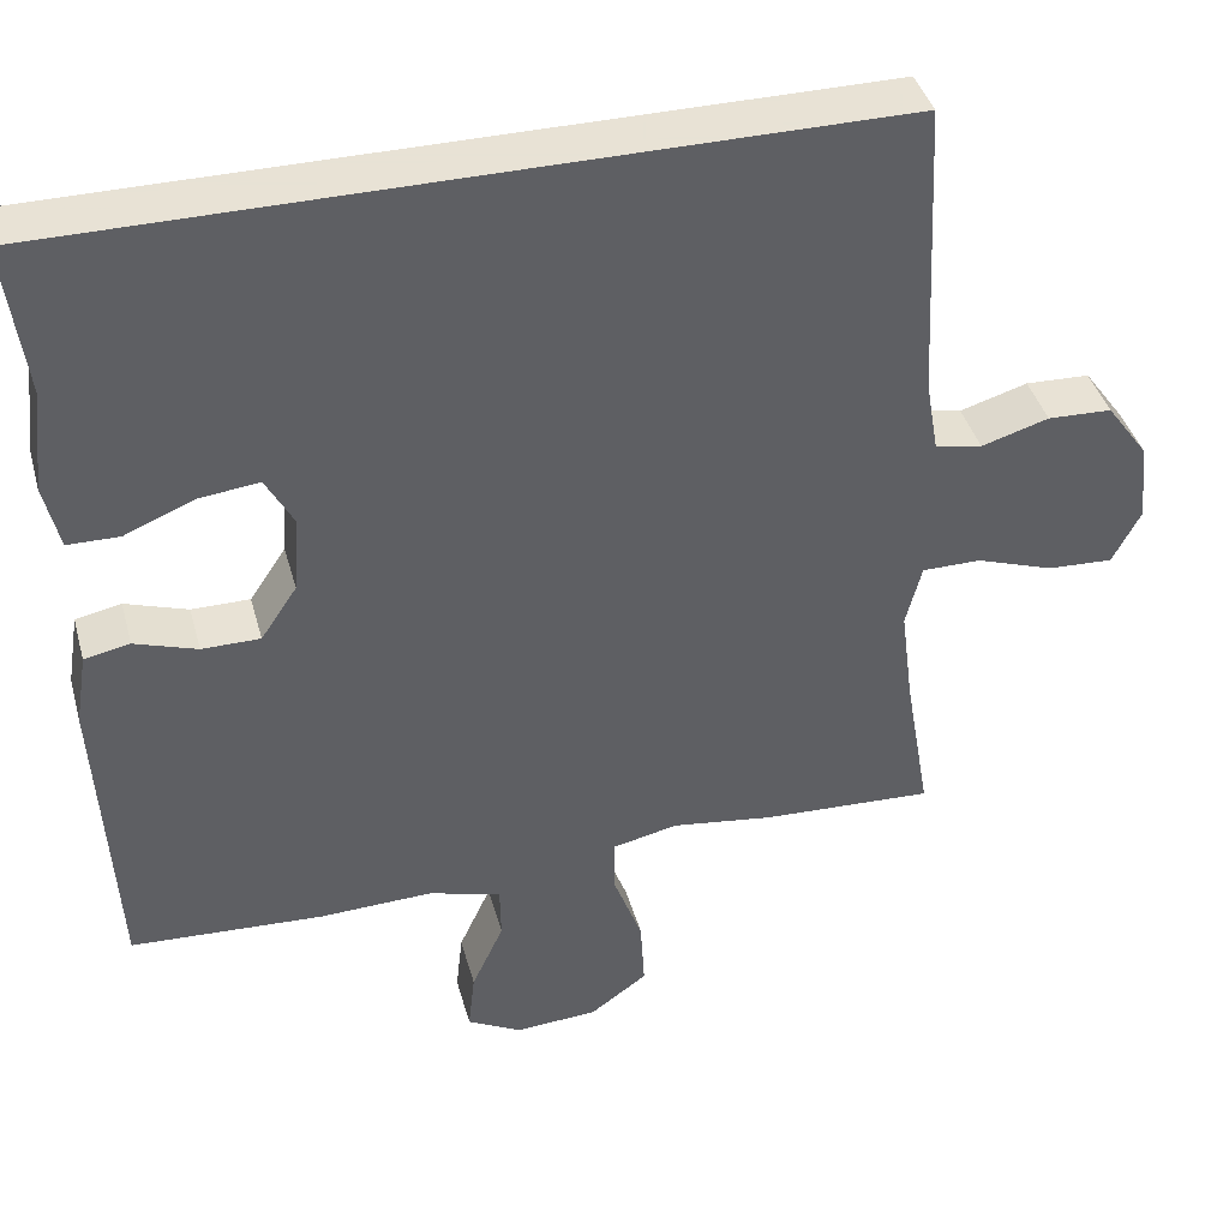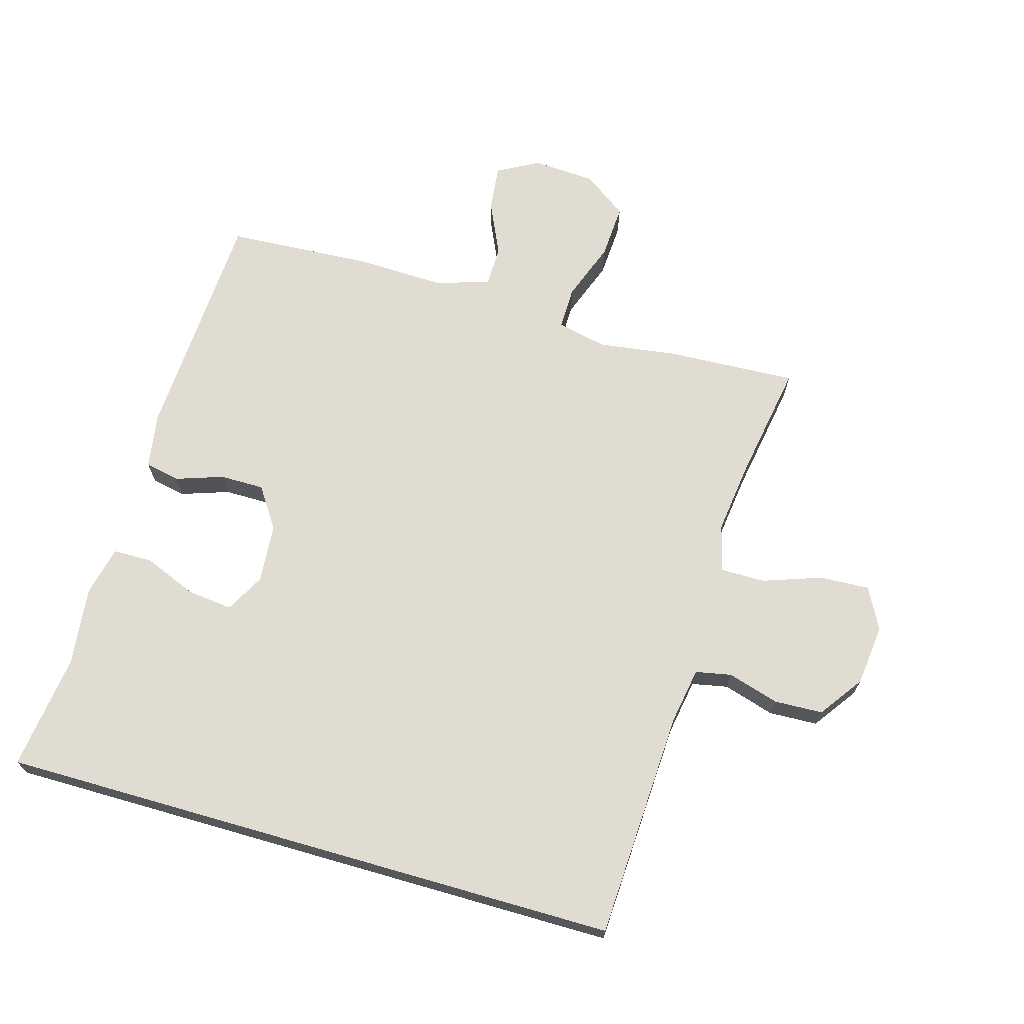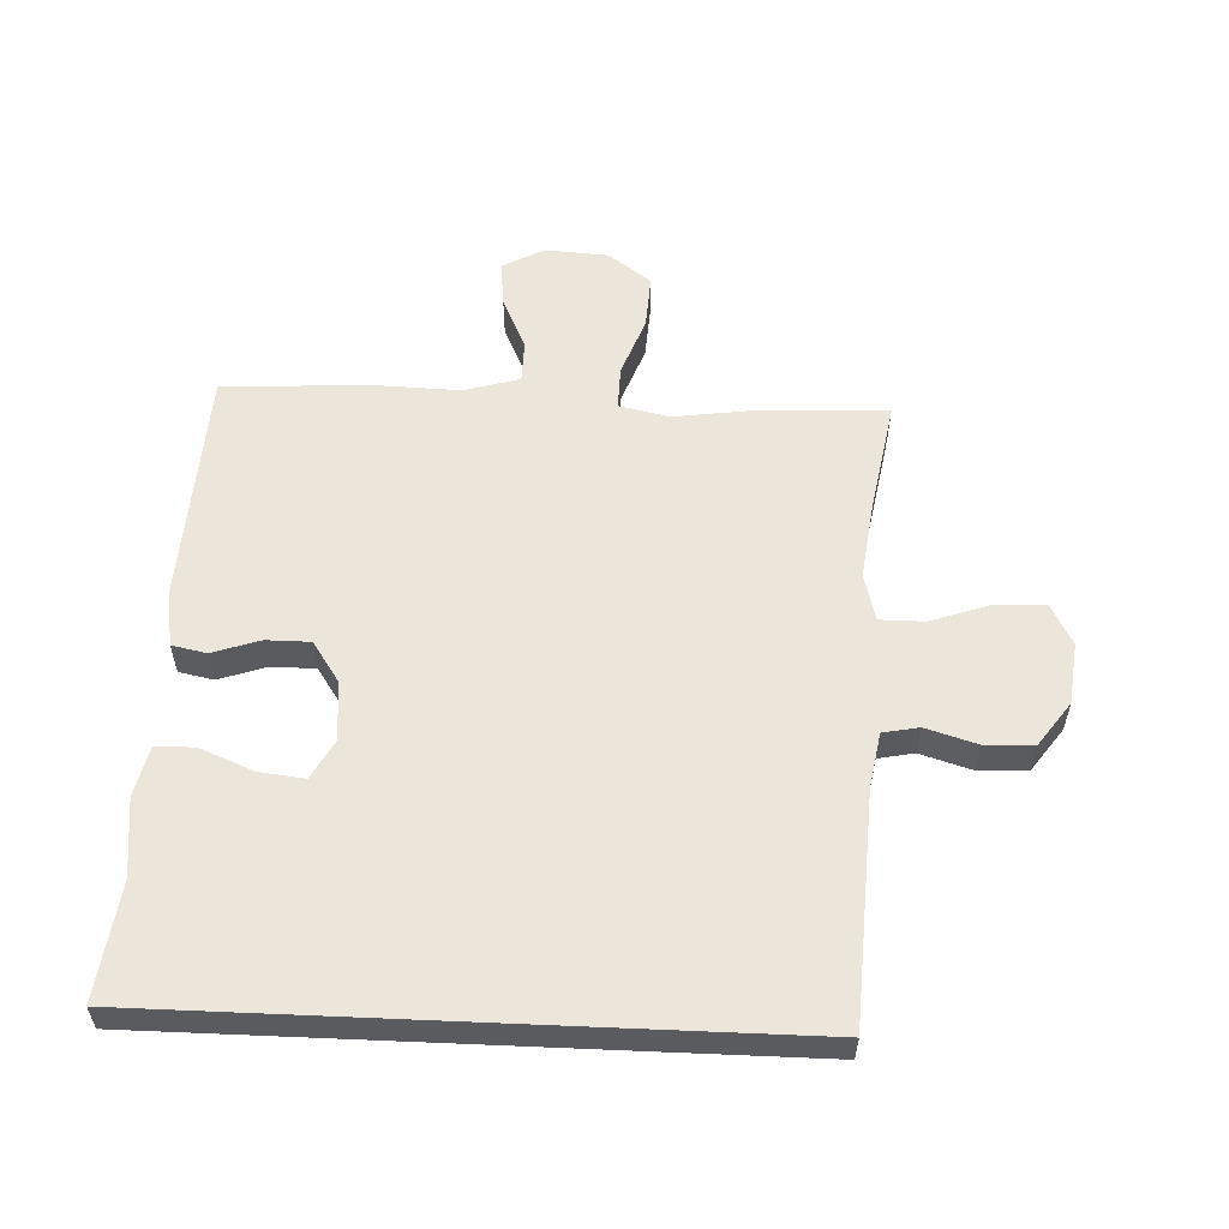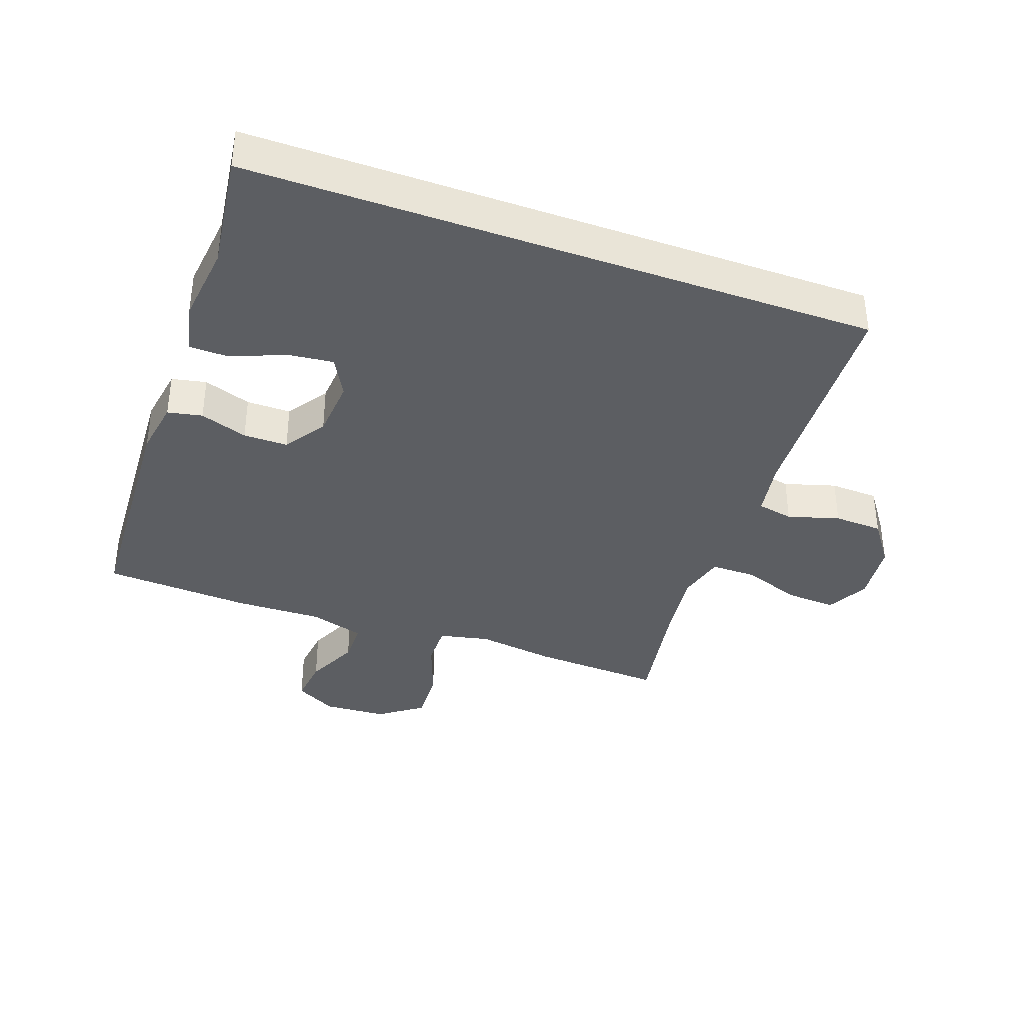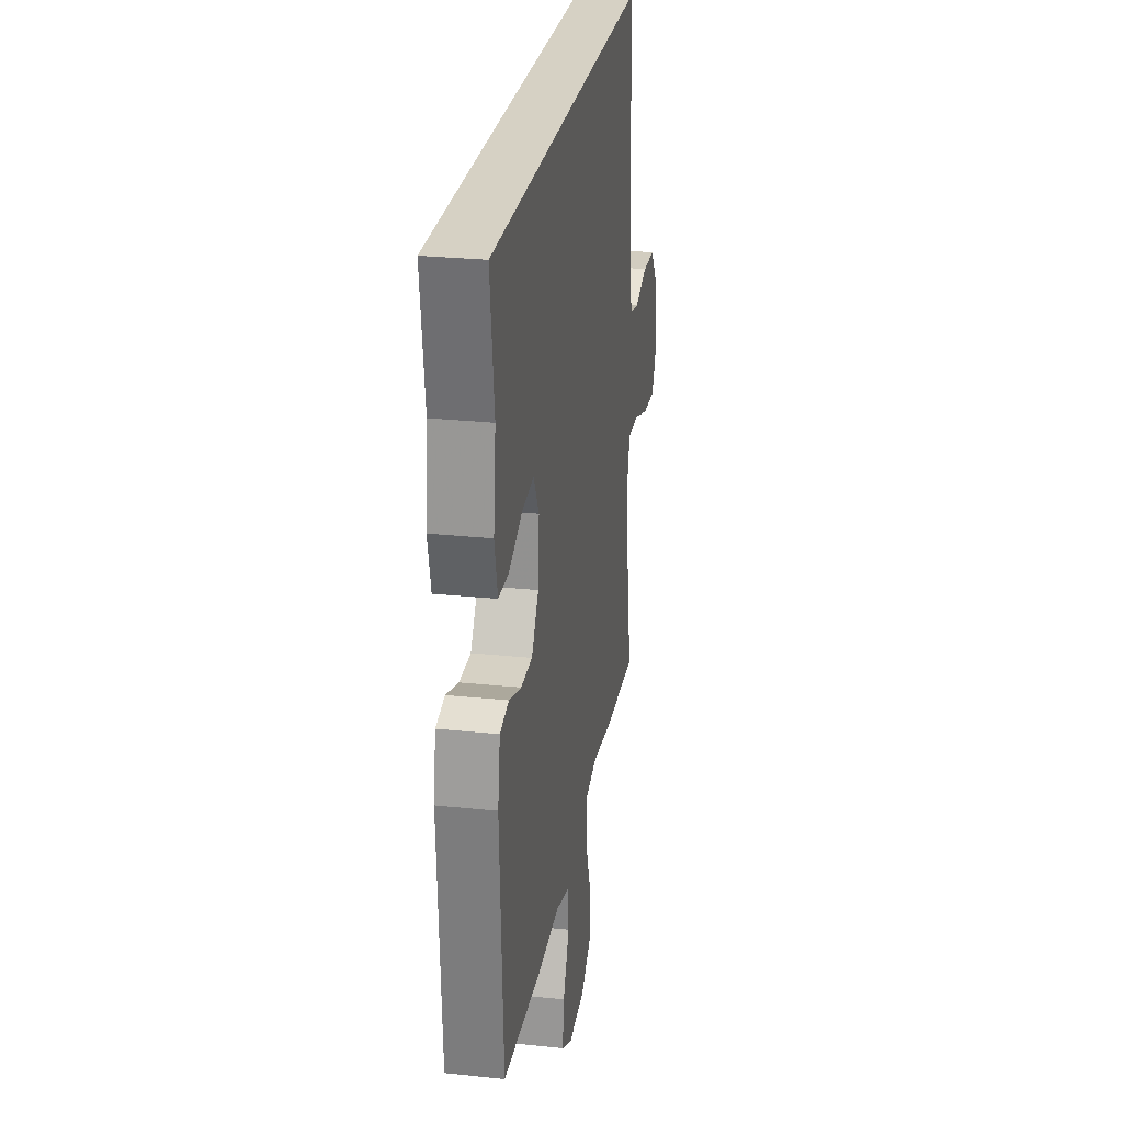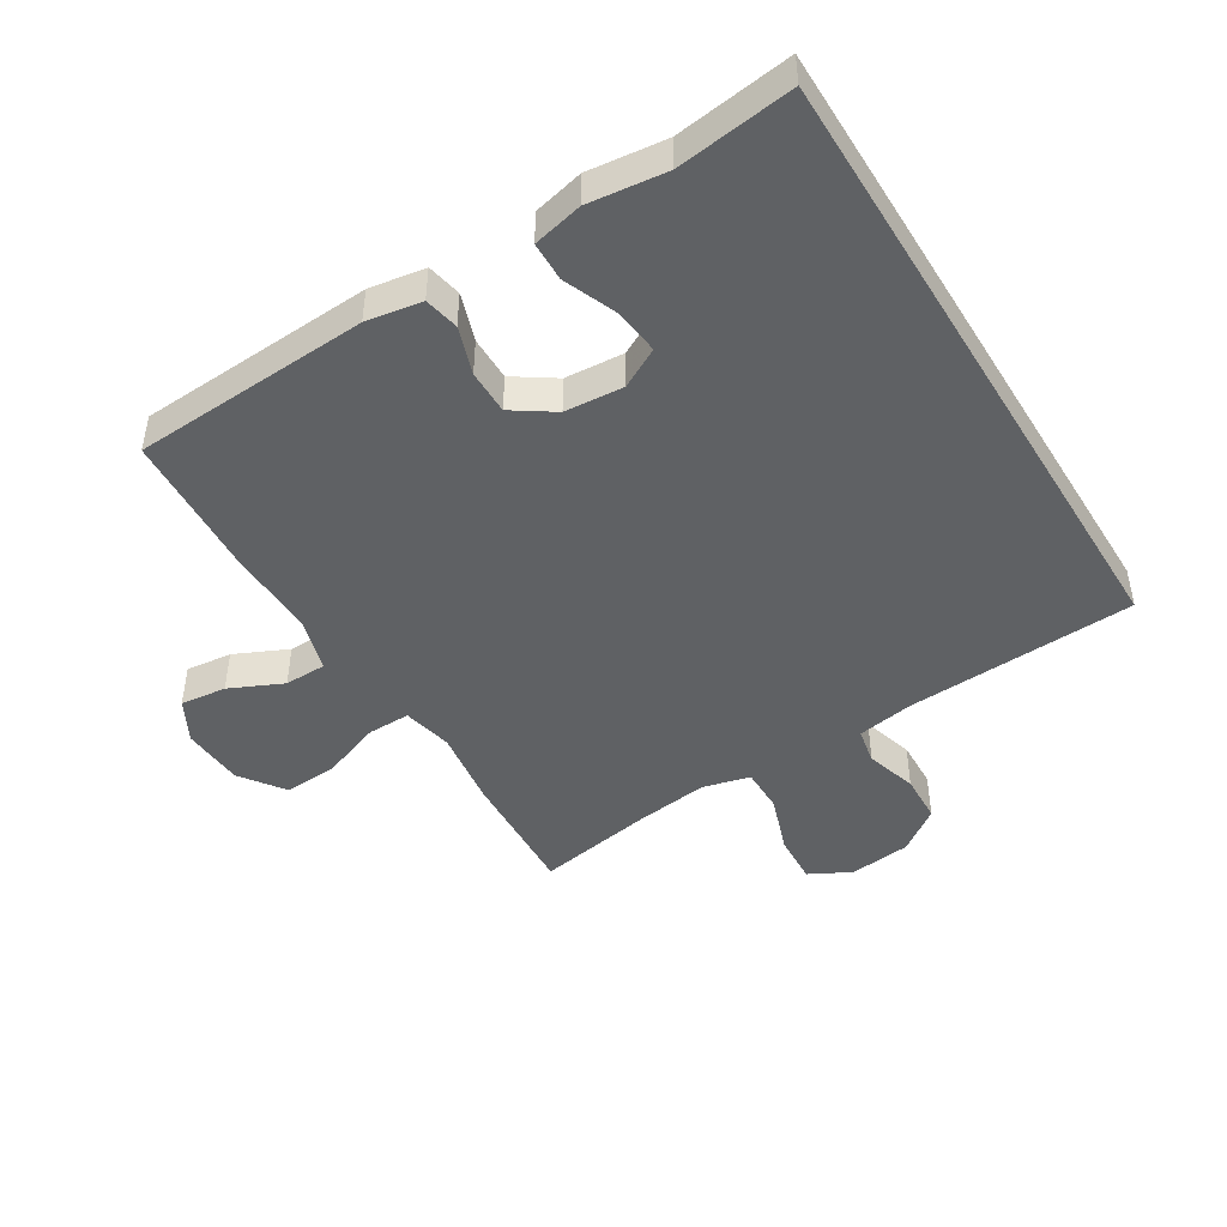
<metadata>
{"format":"obj","ext":"obj","renderer":"f3d","projection":"perspective","resolution":1024,"background":"white","views":[{"elev":40.6,"azim":-15.1,"up":"+Z"},{"elev":69.1,"azim":16.0,"up":"+Y"},{"elev":56.8,"azim":2.5,"up":"+Y"},{"elev":-37.6,"azim":-19.8,"up":"+Y"},{"elev":26.6,"azim":-80.6,"up":"+Z"},{"elev":-46.1,"azim":-58.5,"up":"+Y"}]}
</metadata>
<code>
v -0.535 0.07 0.5
v 0.442 0.07 0.5
v 0.46 0.07 0.141
v 0.475 0.07 0.054
v 0.531 0.07 0.043
v 0.611 0.07 0.067
v 0.687 0.07 0.064
v 0.736 0.07 -0.004
v 0.747 0.07 -0.1
v 0.713 0.07 -0.165
v 0.635 0.07 -0.161
v 0.543 0.07 -0.129
v 0.473 0.07 -0.129
v 0.454 0.07 -0.203
v 0.469 0.07 -0.32
v 0.5 0.07 -0.5
v 0.296 0.07 -0.49
v 0.174 0.07 -0.473
v 0.096 0.07 -0.49
v 0.097 0.07 -0.557
v 0.131 0.07 -0.649
v 0.136 0.07 -0.734
v 0.068 0.07 -0.783
v -0.03 0.07 -0.789
v -0.095 0.07 -0.754
v -0.087 0.07 -0.682
v -0.049 0.07 -0.599
v -0.05 0.07 -0.534
v -0.136 0.07 -0.509
v -0.271 0.07 -0.513
v -0.5 0.07 -0.5
v -0.52 0.07 -0.131
v -0.506 0.07 -0.044
v -0.452 0.07 -0.033
v -0.378 0.07 -0.058
v -0.309 0.07 -0.058
v -0.266 0.07 0.006
v -0.259 0.07 0.098
v -0.292 0.07 0.159
v -0.363 0.07 0.151
v -0.446 0.07 0.117
v -0.507 0.07 0.118
v -0.525 0.07 0.196
v -0.511 0.07 0.318
v -0.535 0 0.5
v 0.442 0 0.5
v 0.46 0 0.141
v 0.475 0 0.054
v 0.531 0 0.043
v 0.611 0 0.067
v 0.687 0 0.064
v 0.736 0 -0.004
v 0.747 0 -0.1
v 0.713 0 -0.165
v 0.635 0 -0.161
v 0.543 0 -0.129
v 0.473 0 -0.129
v 0.454 0 -0.203
v 0.469 0 -0.32
v 0.5 0 -0.5
v 0.296 0 -0.49
v 0.174 0 -0.473
v 0.096 0 -0.49
v 0.097 0 -0.557
v 0.131 0 -0.649
v 0.136 0 -0.734
v 0.068 0 -0.783
v -0.03 0 -0.789
v -0.095 0 -0.754
v -0.087 0 -0.682
v -0.049 0 -0.599
v -0.05 0 -0.534
v -0.136 0 -0.509
v -0.271 0 -0.513
v -0.5 0 -0.5
v -0.52 0 -0.131
v -0.506 0 -0.044
v -0.452 0 -0.033
v -0.378 0 -0.058
v -0.309 0 -0.058
v -0.266 0 0.006
v -0.259 0 0.098
v -0.292 0 0.159
v -0.363 0 0.151
v -0.446 0 0.117
v -0.507 0 0.118
v -0.525 0 0.196
v -0.511 0 0.318
f 42 43 44
f 41 42 44
f 40 41 44
f 44 1 2
f 40 44 2
f 39 40 2
f 38 39 2 3
f 37 38 3 4
f 36 37 4 5
f 33 34 35
f 32 33 35
f 31 32 35
f 30 31 35
f 29 30 35
f 28 29 35 36
f 25 26 27
f 24 25 27
f 23 24 27
f 22 23 27
f 21 22 27
f 20 21 27
f 19 20 27 28
f 15 16 17 18
f 14 15 18 19
f 19 28 36
f 14 19 36
f 13 14 36
f 10 11 12
f 9 10 12
f 8 9 12
f 7 8 12
f 6 7 12
f 5 6 12
f 5 12 13 36
f 88 87 86
f 88 86 85
f 88 85 84
f 46 45 88
f 46 88 84
f 46 84 83
f 47 46 83 82
f 48 47 82 81
f 49 48 81 80
f 79 78 77
f 79 77 76
f 79 76 75
f 79 75 74
f 79 74 73
f 80 79 73 72
f 71 70 69
f 71 69 68
f 71 68 67
f 71 67 66
f 71 66 65
f 71 65 64
f 72 71 64 63
f 62 61 60 59
f 63 62 59 58
f 80 72 63
f 80 63 58
f 80 58 57
f 56 55 54
f 56 54 53
f 56 53 52
f 56 52 51
f 56 51 50
f 56 50 49
f 80 57 56 49
f 1 45 46 2
f 2 46 47 3
f 3 47 48 4
f 4 48 49 5
f 5 49 50 6
f 6 50 51 7
f 7 51 52 8
f 8 52 53 9
f 9 53 54 10
f 10 54 55 11
f 11 55 56 12
f 12 56 57 13
f 13 57 58 14
f 14 58 59 15
f 15 59 60 16
f 16 60 61 17
f 17 61 62 18
f 18 62 63 19
f 19 63 64 20
f 20 64 65 21
f 21 65 66 22
f 22 66 67 23
f 23 67 68 24
f 24 68 69 25
f 25 69 70 26
f 26 70 71 27
f 27 71 72 28
f 28 72 73 29
f 29 73 74 30
f 30 74 75 31
f 31 75 76 32
f 32 76 77 33
f 33 77 78 34
f 34 78 79 35
f 35 79 80 36
f 36 80 81 37
f 37 81 82 38
f 38 82 83 39
f 39 83 84 40
f 40 84 85 41
f 41 85 86 42
f 42 86 87 43
f 43 87 88 44
f 44 88 45 1

</code>
